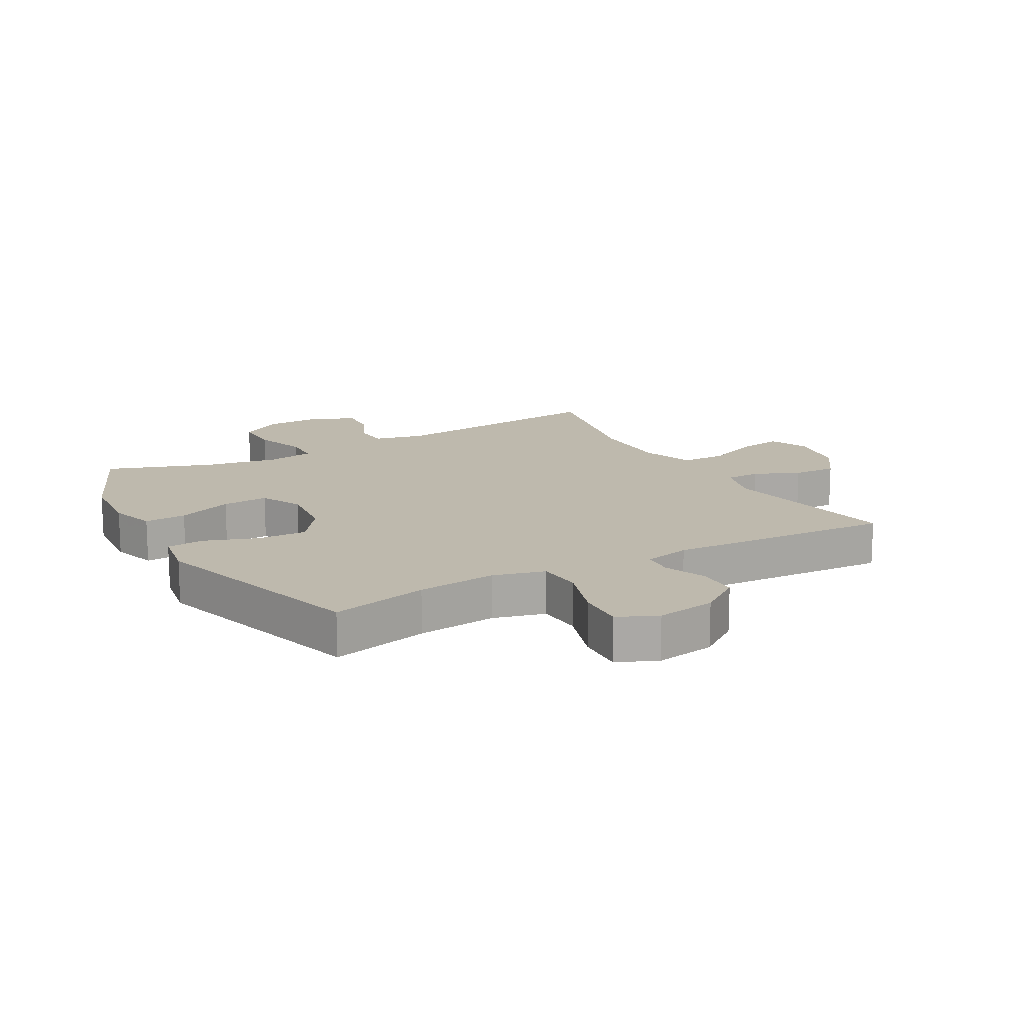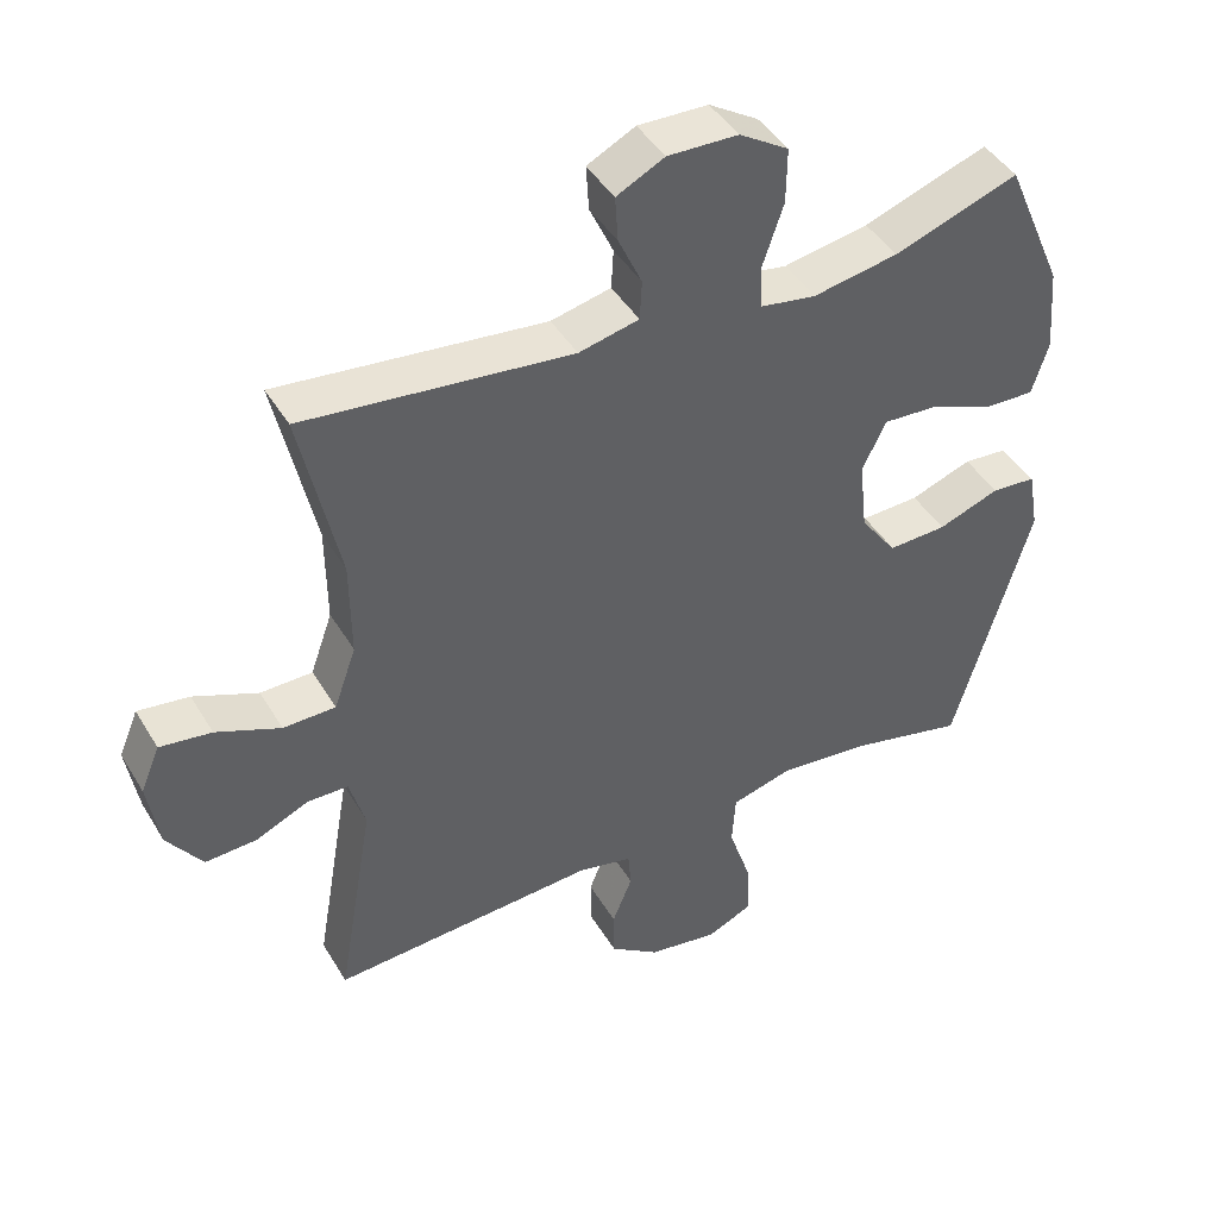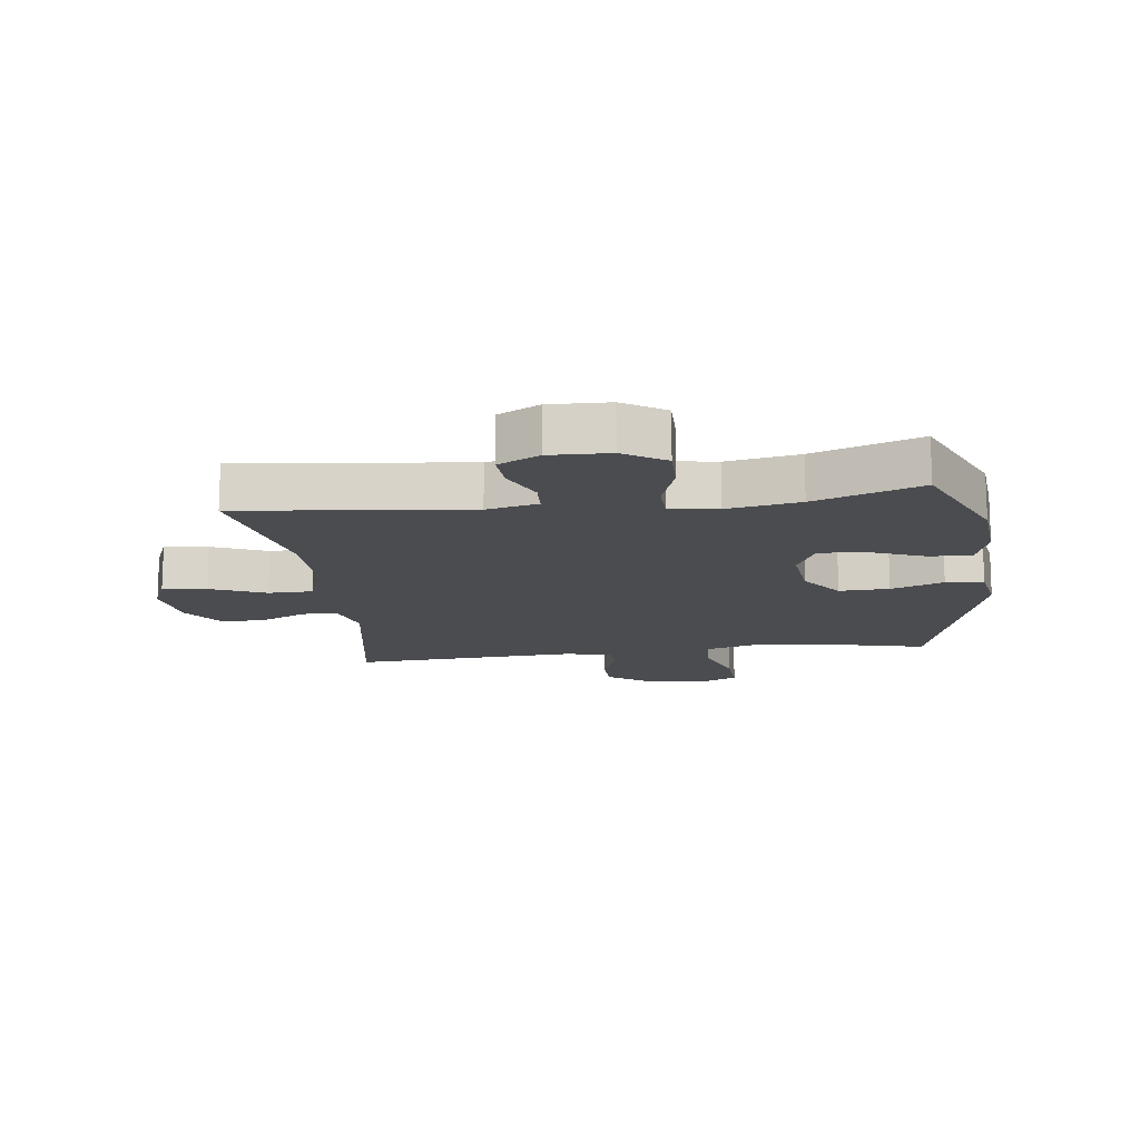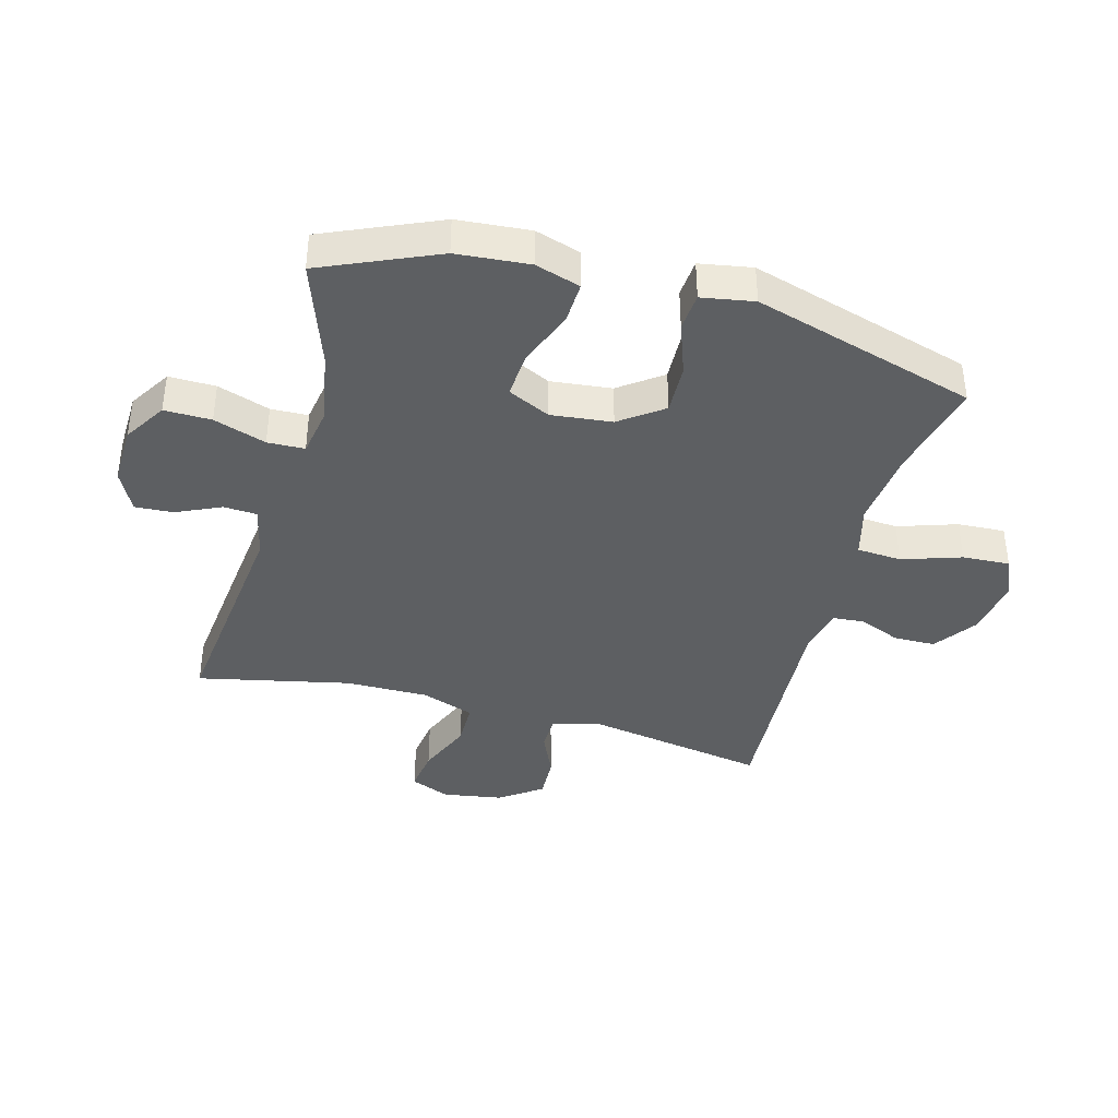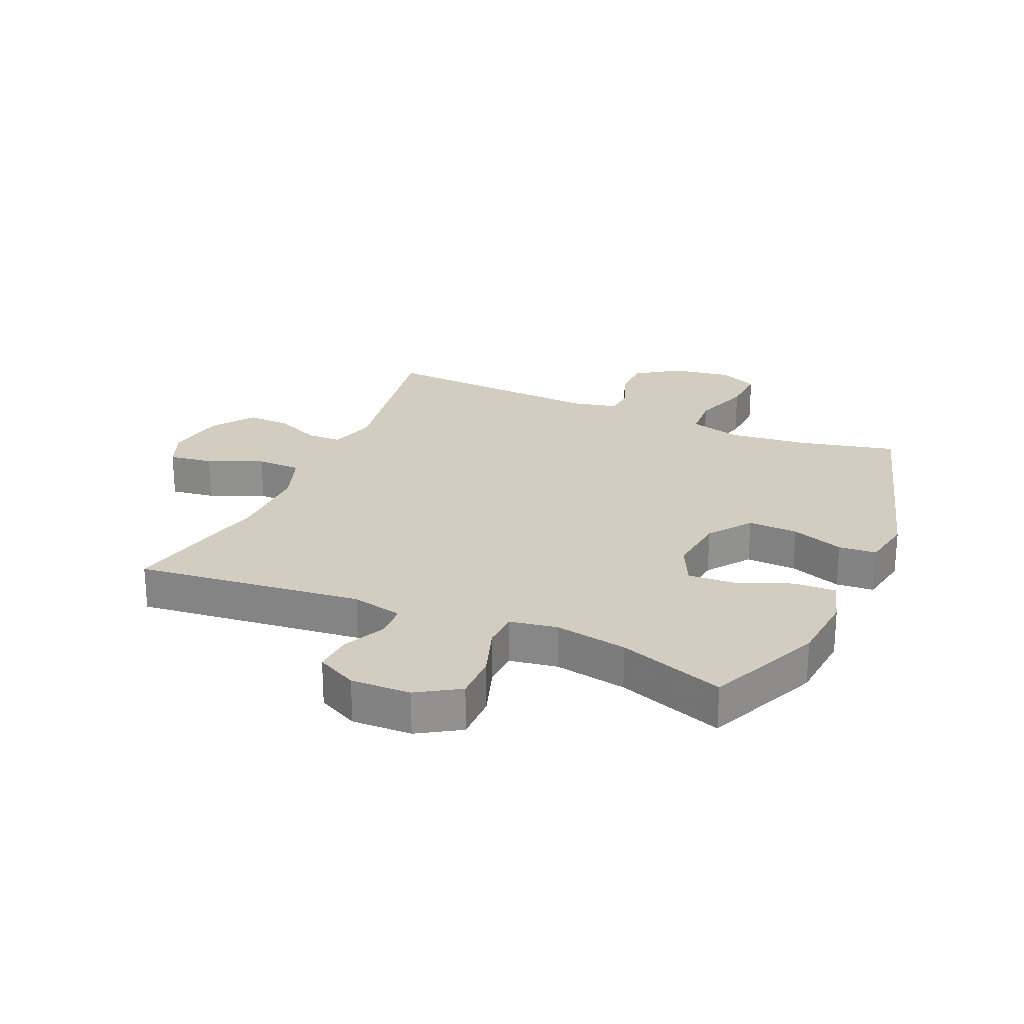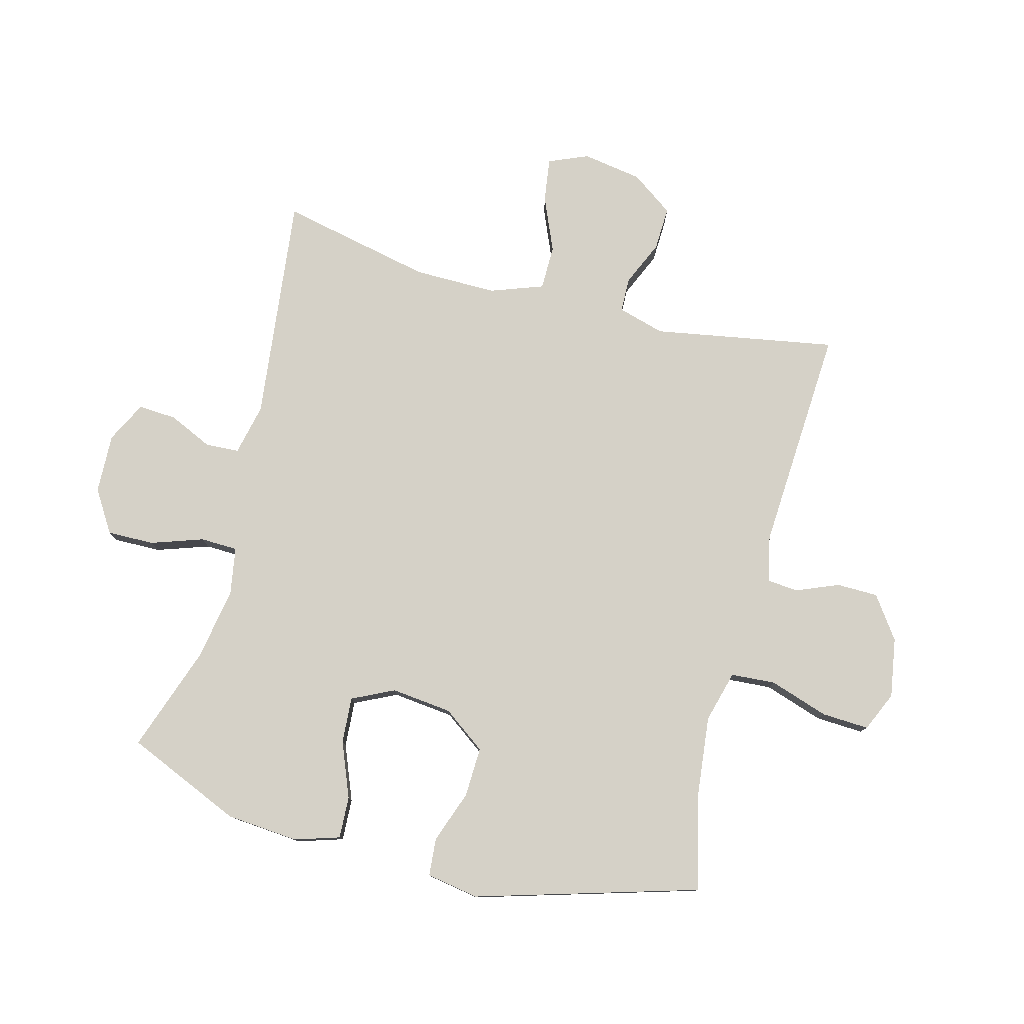
<metadata>
{"format":"obj","ext":"obj","renderer":"f3d","projection":"perspective","resolution":1024,"background":"white","views":[{"elev":15.2,"azim":150.6,"up":"+Y"},{"elev":43.9,"azim":-29.0,"up":"+Z"},{"elev":-14.7,"azim":7.3,"up":"+Y"},{"elev":-39.5,"azim":74.7,"up":"+Y"},{"elev":24.4,"azim":23.7,"up":"+Y"},{"elev":78.7,"azim":104.6,"up":"+Y"}]}
</metadata>
<code>
v 0.5 0.07 0.5
v 0.582 0.07 0.311
v 0.592 0.07 0.192
v 0.569 0.07 0.118
v 0.5 0.07 0.121
v 0.409 0.07 0.157
v 0.333 0.07 0.162
v 0.3 0.07 0.093
v 0.311 0.07 -0.007
v 0.362 0.07 -0.077
v 0.444 0.07 -0.074
v 0.53 0.07 -0.043
v 0.592 0.07 -0.048
v 0.607 0.07 -0.134
v 0.5 0.07 -0.5
v 0.34 0.07 -0.462
v 0.21 0.07 -0.448
v 0.125 0.07 -0.471
v 0.12 0.07 -0.544
v 0.152 0.07 -0.641
v 0.156 0.07 -0.719
v 0.091 0.07 -0.748
v -0.007 0.07 -0.732
v -0.076 0.07 -0.683
v -0.077 0.07 -0.615
v -0.049 0.07 -0.546
v -0.053 0.07 -0.495
v -0.129 0.07 -0.478
v -0.5 0.07 -0.5
v -0.448 0.07 -0.2
v -0.47 0.07 -0.123
v -0.527 0.07 -0.122
v -0.601 0.07 -0.155
v -0.673 0.07 -0.158
v -0.722 0.07 -0.089
v -0.738 0.07 0.009
v -0.711 0.07 0.074
v -0.639 0.07 0.064
v -0.549 0.07 0.026
v -0.476 0.07 0.027
v -0.445 0.07 0.114
v -0.446 0.07 0.25
v -0.5 0.07 0.5
v -0.127 0.07 0.458
v -0.043 0.07 0.477
v -0.04 0.07 0.532
v -0.073 0.07 0.604
v -0.077 0.07 0.667
v -0.01 0.07 0.701
v 0.088 0.07 0.698
v 0.157 0.07 0.655
v 0.156 0.07 0.578
v 0.127 0.07 0.492
v 0.129 0.07 0.431
v 0.207 0.07 0.418
v 0.326 0.07 0.439
v 0.5 0 0.5
v 0.582 0 0.311
v 0.592 0 0.192
v 0.569 0 0.118
v 0.5 0 0.121
v 0.409 0 0.157
v 0.333 0 0.162
v 0.3 0 0.093
v 0.311 0 -0.007
v 0.362 0 -0.077
v 0.444 0 -0.074
v 0.53 0 -0.043
v 0.592 0 -0.048
v 0.607 0 -0.134
v 0.5 0 -0.5
v 0.34 0 -0.462
v 0.21 0 -0.448
v 0.125 0 -0.471
v 0.12 0 -0.544
v 0.152 0 -0.641
v 0.156 0 -0.719
v 0.091 0 -0.748
v -0.007 0 -0.732
v -0.076 0 -0.683
v -0.077 0 -0.615
v -0.049 0 -0.546
v -0.053 0 -0.495
v -0.129 0 -0.478
v -0.5 0 -0.5
v -0.448 0 -0.2
v -0.47 0 -0.123
v -0.527 0 -0.122
v -0.601 0 -0.155
v -0.673 0 -0.158
v -0.722 0 -0.089
v -0.738 0 0.009
v -0.711 0 0.074
v -0.639 0 0.064
v -0.549 0 0.026
v -0.476 0 0.027
v -0.445 0 0.114
v -0.446 0 0.25
v -0.5 0 0.5
v -0.127 0 0.458
v -0.043 0 0.477
v -0.04 0 0.532
v -0.073 0 0.604
v -0.077 0 0.667
v -0.01 0 0.701
v 0.088 0 0.698
v 0.157 0 0.655
v 0.156 0 0.578
v 0.127 0 0.492
v 0.129 0 0.431
v 0.207 0 0.418
v 0.326 0 0.439
f 50 51 52 53
f 50 53 54
f 49 50 54
f 46 47 48 49
f 45 46 49 54
f 44 45 54
f 42 43 44
f 41 42 44 54
f 40 41 54 55
f 36 37 38 39
f 36 39 40
f 35 36 40
f 32 33 34 35
f 31 32 35 40
f 30 31 40 55
f 28 29 30 55
f 23 24 25 26
f 23 26 27
f 22 23 27
f 19 20 21 22
f 18 19 22 27
f 17 18 27 28
f 13 14 15 16
f 11 12 13 16
f 10 11 16 17
f 9 10 17 28
f 3 4 5 6
f 3 6 7
f 56 1 2 3
f 56 3 7
f 55 56 7 8
f 8 9 28 55
f 109 108 107 106
f 110 109 106
f 110 106 105
f 105 104 103 102
f 110 105 102 101
f 110 101 100
f 100 99 98
f 110 100 98 97
f 111 110 97 96
f 95 94 93 92
f 96 95 92
f 96 92 91
f 91 90 89 88
f 96 91 88 87
f 111 96 87 86
f 111 86 85 84
f 82 81 80 79
f 83 82 79
f 83 79 78
f 78 77 76 75
f 83 78 75 74
f 84 83 74 73
f 72 71 70 69
f 72 69 68 67
f 73 72 67 66
f 84 73 66 65
f 62 61 60 59
f 63 62 59
f 59 58 57 112
f 63 59 112
f 64 63 112 111
f 111 84 65 64
f 1 57 58 2
f 2 58 59 3
f 3 59 60 4
f 4 60 61 5
f 5 61 62 6
f 6 62 63 7
f 7 63 64 8
f 8 64 65 9
f 9 65 66 10
f 10 66 67 11
f 11 67 68 12
f 12 68 69 13
f 13 69 70 14
f 14 70 71 15
f 15 71 72 16
f 16 72 73 17
f 17 73 74 18
f 18 74 75 19
f 19 75 76 20
f 20 76 77 21
f 21 77 78 22
f 22 78 79 23
f 23 79 80 24
f 24 80 81 25
f 25 81 82 26
f 26 82 83 27
f 27 83 84 28
f 28 84 85 29
f 29 85 86 30
f 30 86 87 31
f 31 87 88 32
f 32 88 89 33
f 33 89 90 34
f 34 90 91 35
f 35 91 92 36
f 36 92 93 37
f 37 93 94 38
f 38 94 95 39
f 39 95 96 40
f 40 96 97 41
f 41 97 98 42
f 42 98 99 43
f 43 99 100 44
f 44 100 101 45
f 45 101 102 46
f 46 102 103 47
f 47 103 104 48
f 48 104 105 49
f 49 105 106 50
f 50 106 107 51
f 51 107 108 52
f 52 108 109 53
f 53 109 110 54
f 54 110 111 55
f 55 111 112 56
f 56 112 57 1

</code>
